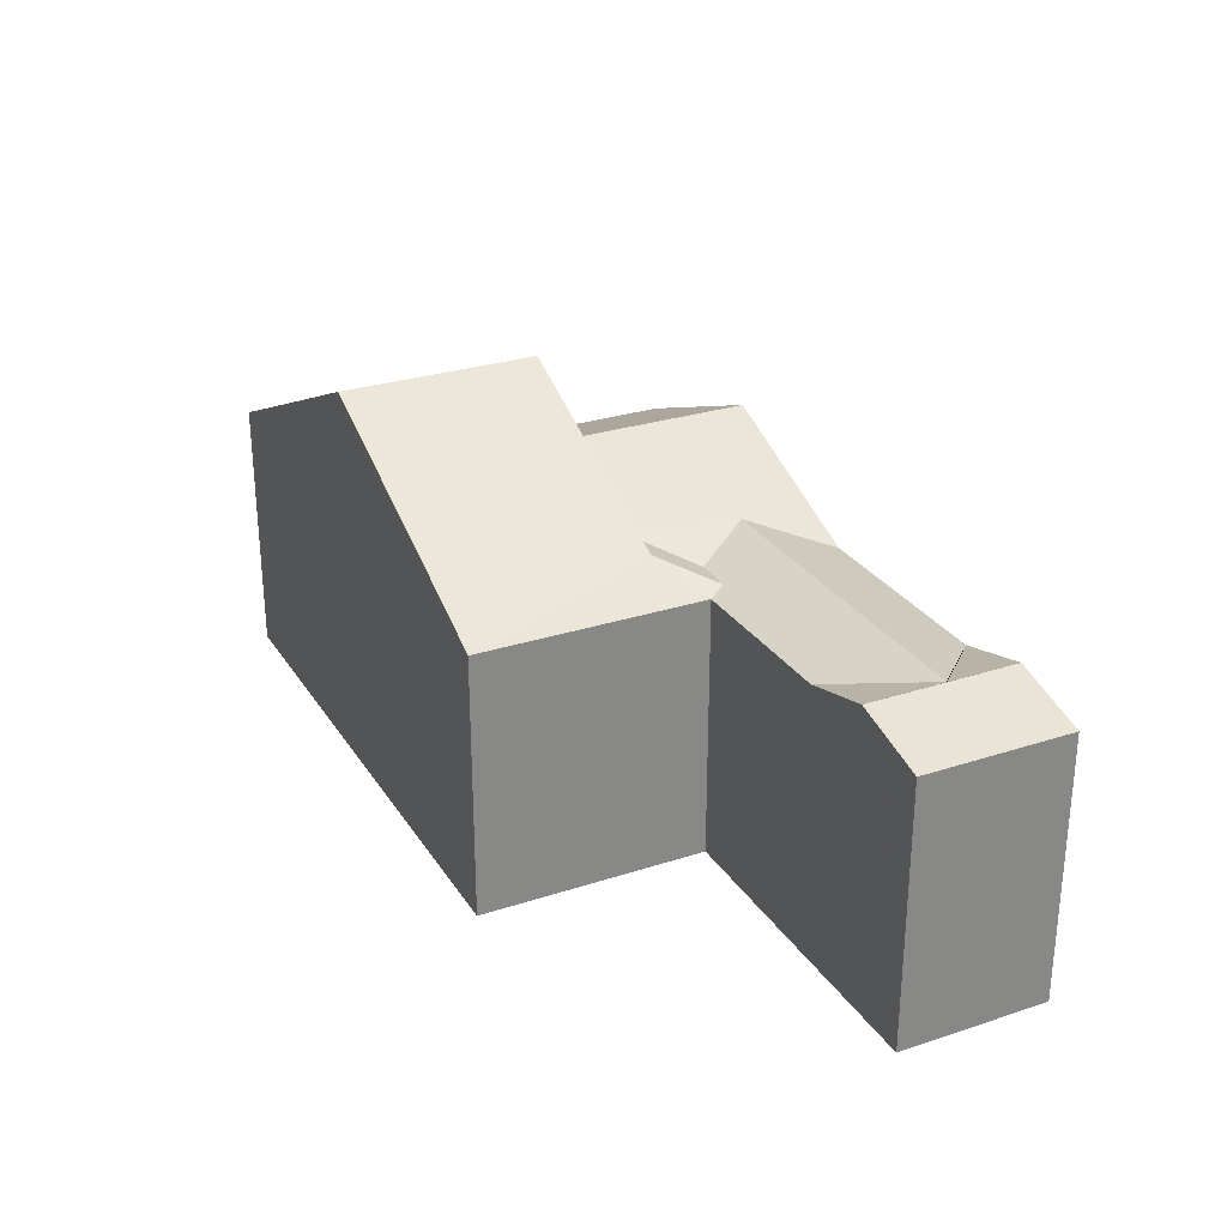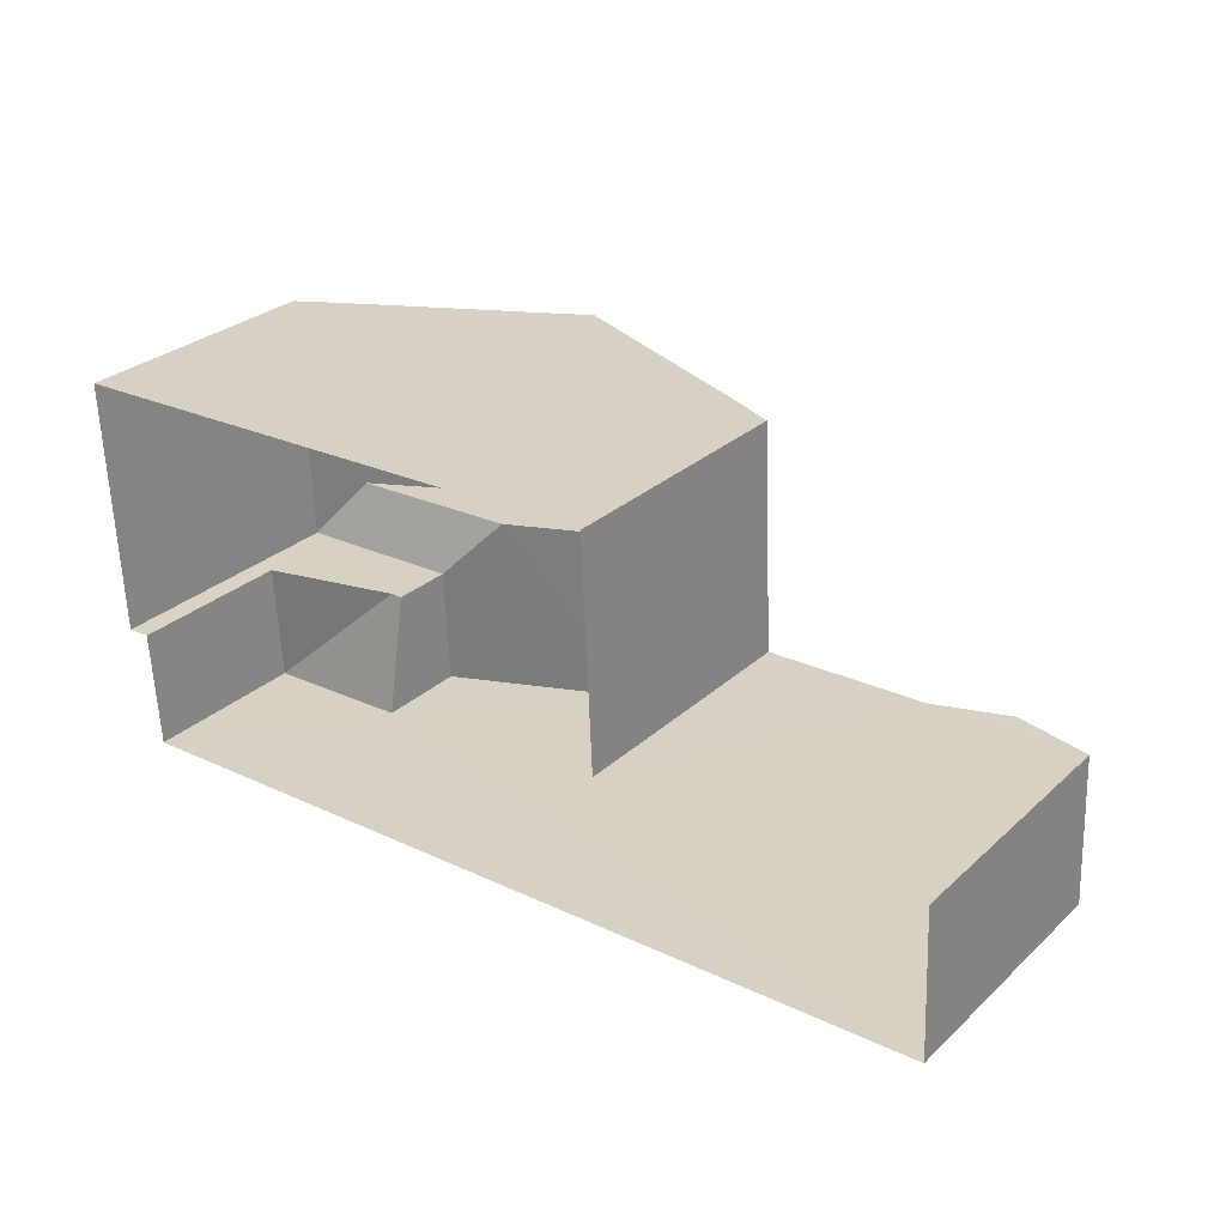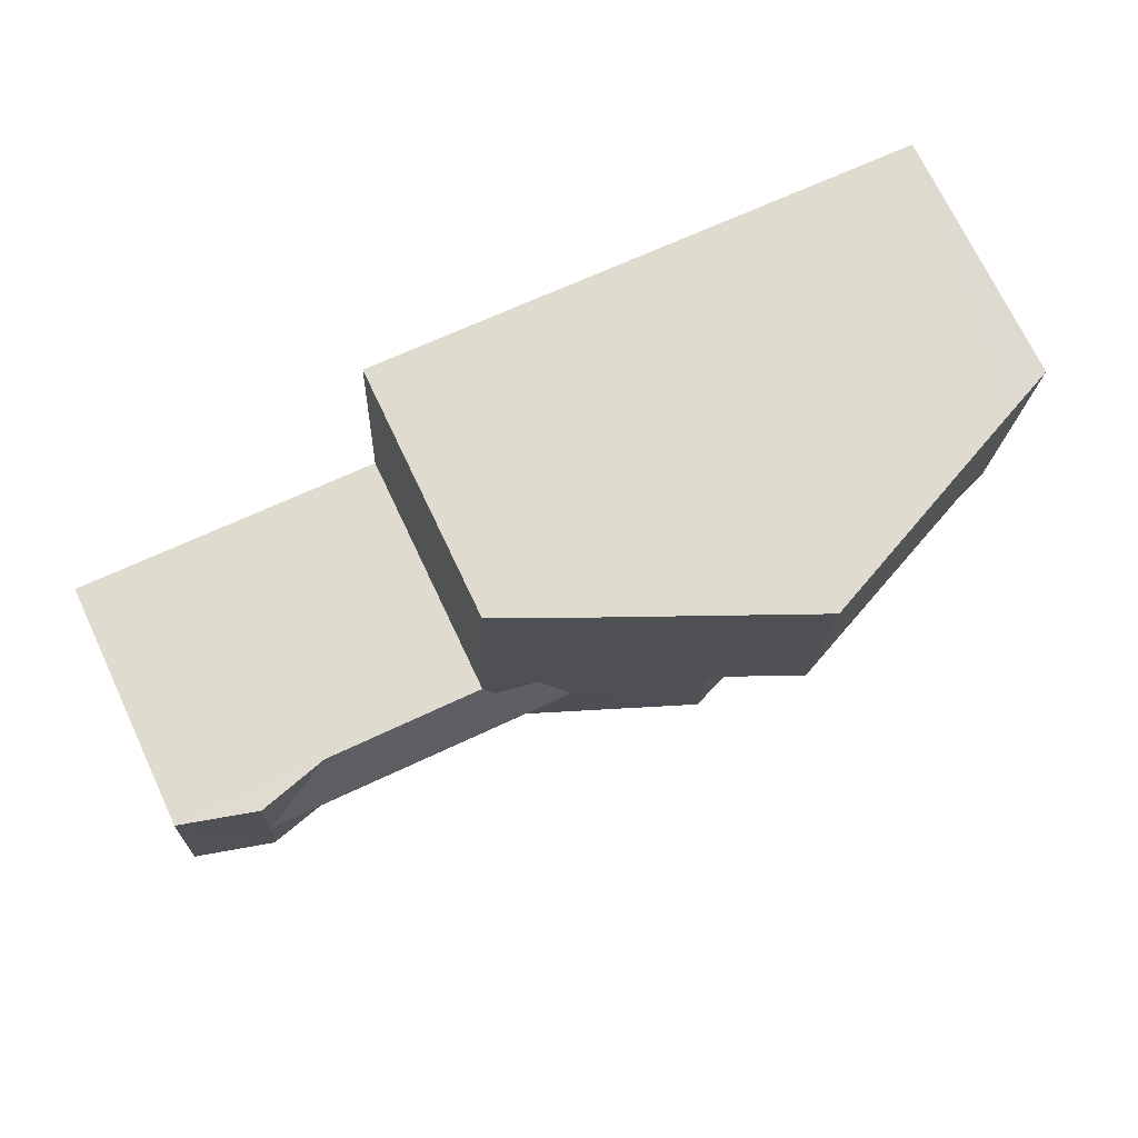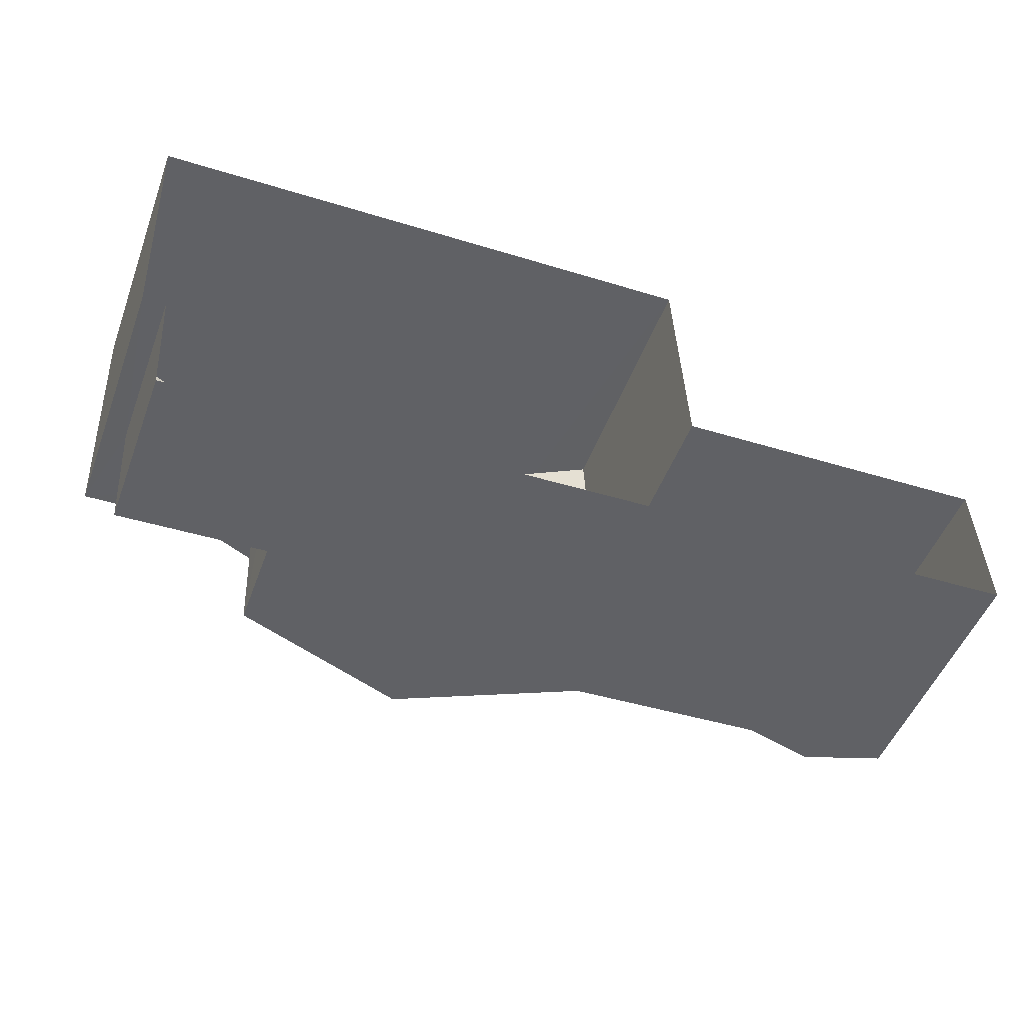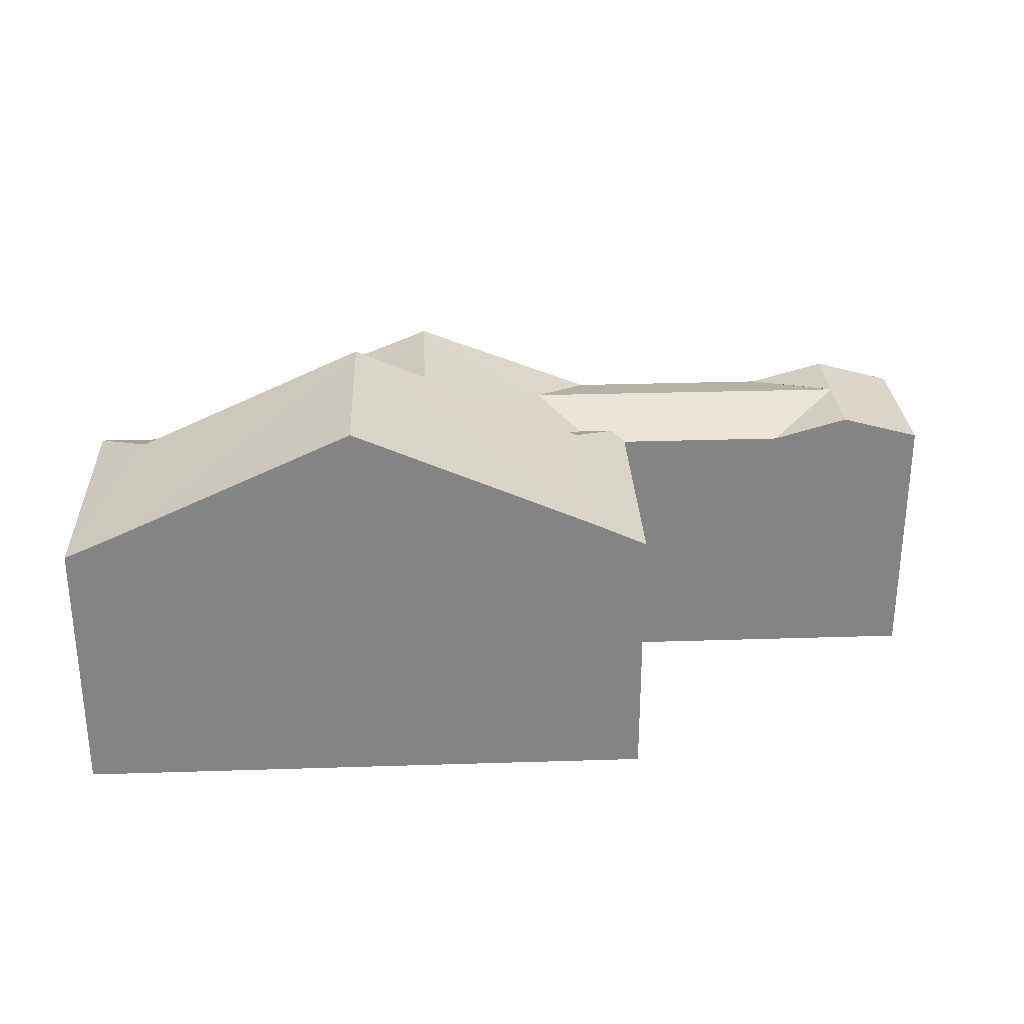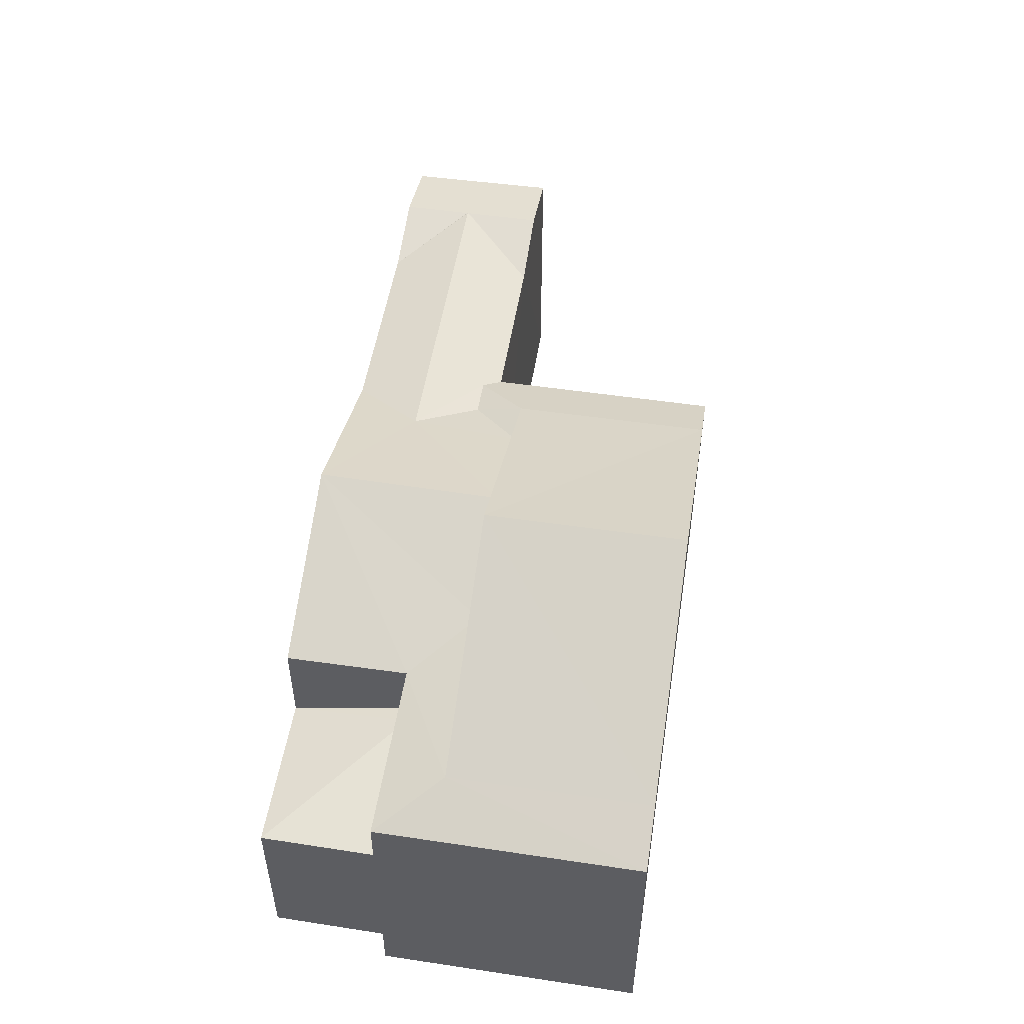
<metadata>
{"format":"obj","ext":"obj","renderer":"f3d","projection":"perspective","resolution":1024,"background":"white","views":[{"elev":28.0,"azim":-118.9,"up":"+Z"},{"elev":29.1,"azim":-142.5,"up":"+Y"},{"elev":72.1,"azim":-25.4,"up":"+Y"},{"elev":-49.7,"azim":159.8,"up":"+Y"},{"elev":28.7,"azim":174.7,"up":"+Z"},{"elev":51.7,"azim":96.4,"up":"+Z"}]}
</metadata>
<code>
v -3.72e+05 -1.035e+05 33.88
v -3.72e+05 -1.035e+05 33.88
v -3.72e+05 -1.035e+05 33.88
v -3.72e+05 -1.035e+05 33.88
v -3.721e+05 -1.035e+05 33.88
v -3.72e+05 -1.035e+05 33.88
v -3.721e+05 -1.035e+05 33.88
v -3.72e+05 -1.035e+05 33.88
v -3.72e+05 -1.035e+05 43.21
v -3.72e+05 -1.035e+05 40.74
v -3.72e+05 -1.035e+05 40.74
v -3.72e+05 -1.035e+05 40.15
v -3.72e+05 -1.035e+05 40.15
v -3.72e+05 -1.035e+05 43.21
v -3.72e+05 -1.035e+05 40.15
v -3.72e+05 -1.035e+05 40.74
v -3.72e+05 -1.035e+05 41.87
v -3.72e+05 -1.035e+05 40.15
v -3.72e+05 -1.035e+05 41.87
v -3.721e+05 -1.035e+05 40.66
v -3.721e+05 -1.035e+05 40.15
v -3.721e+05 -1.035e+05 40.15
v -3.721e+05 -1.035e+05 40.66
v -3.72e+05 -1.035e+05 40.74
v -3.72e+05 -1.035e+05 40.74
v -3.721e+05 -1.035e+05 40.15
v -3.721e+05 -1.035e+05 40.66
v -3.721e+05 -1.035e+05 40.66
v -3.721e+05 -1.035e+05 40.15
v -3.72e+05 -1.035e+05 40.15
v -3.72e+05 -1.035e+05 40.15
v -3.72e+05 -1.035e+05 40.26
v -3.72e+05 -1.035e+05 40.26
v -3.72e+05 -1.035e+05 40.74
v -3.72e+05 -1.035e+05 40.66
v -3.721e+05 -1.035e+05 40.66
v -3.72e+05 -1.035e+05 40.15
v -3.72e+05 -1.035e+05 38.63
v -3.72e+05 -1.035e+05 37.95
v -3.72e+05 -1.035e+05 37.95
v -3.72e+05 -1.035e+05 37.95
v -3.72e+05 -1.035e+05 38.63
f 1 2 3
f 2 4 3
f 5 6 7
f 6 1 3
f 7 6 8
f 6 3 8
f 28 36 27
f 9 10 11
f 12 13 10
f 9 11 14
f 10 13 11
f 15 16 17
f 15 17 18
f 16 19 17
f 20 21 22
f 20 23 21
f 9 24 25
f 9 14 24
f 26 23 27
f 28 20 29
f 27 20 28
f 23 20 27
f 15 12 10
f 16 15 10
f 30 31 25
f 30 25 24
f 31 32 25
f 33 25 32
f 33 34 25
f 35 36 29
f 35 29 37
f 36 28 29
f 27 36 26
f 31 26 32
f 32 36 35
f 32 35 33
f 26 36 32
f 38 39 40
f 41 39 38
f 42 41 38
f 33 35 34
f 37 17 35
f 35 19 34
f 35 17 19
f 6 31 30
f 1 6 30
f 3 39 8
f 3 40 39
f 17 41 18
f 41 8 39
f 7 8 41
f 20 22 29
f 41 17 37
f 22 7 29
f 29 7 37
f 37 7 41
f 25 19 9
f 10 9 16
f 25 34 19
f 9 19 16
f 23 26 21
f 31 6 26
f 21 26 5
f 26 6 5
f 3 4 40
f 4 12 40
f 38 15 42
f 38 12 15
f 40 12 38
f 22 5 7
f 22 21 5
f 13 4 2
f 13 12 4
f 42 15 18
f 41 42 18
f 13 2 11
f 2 1 14
f 11 2 14
f 14 1 24
f 1 30 24

</code>
